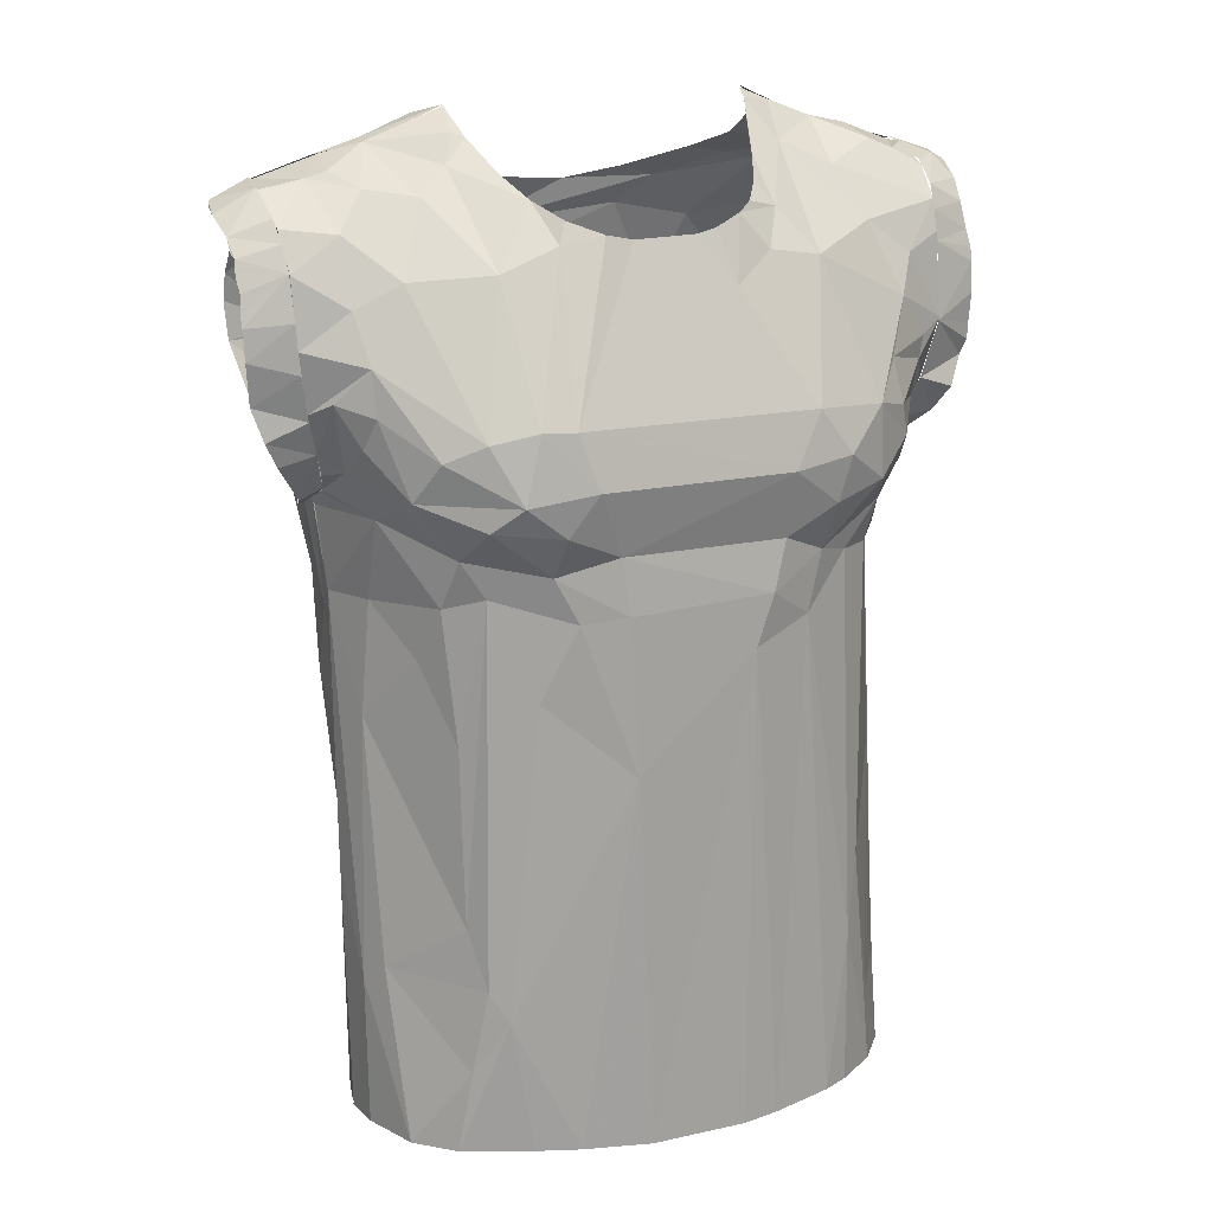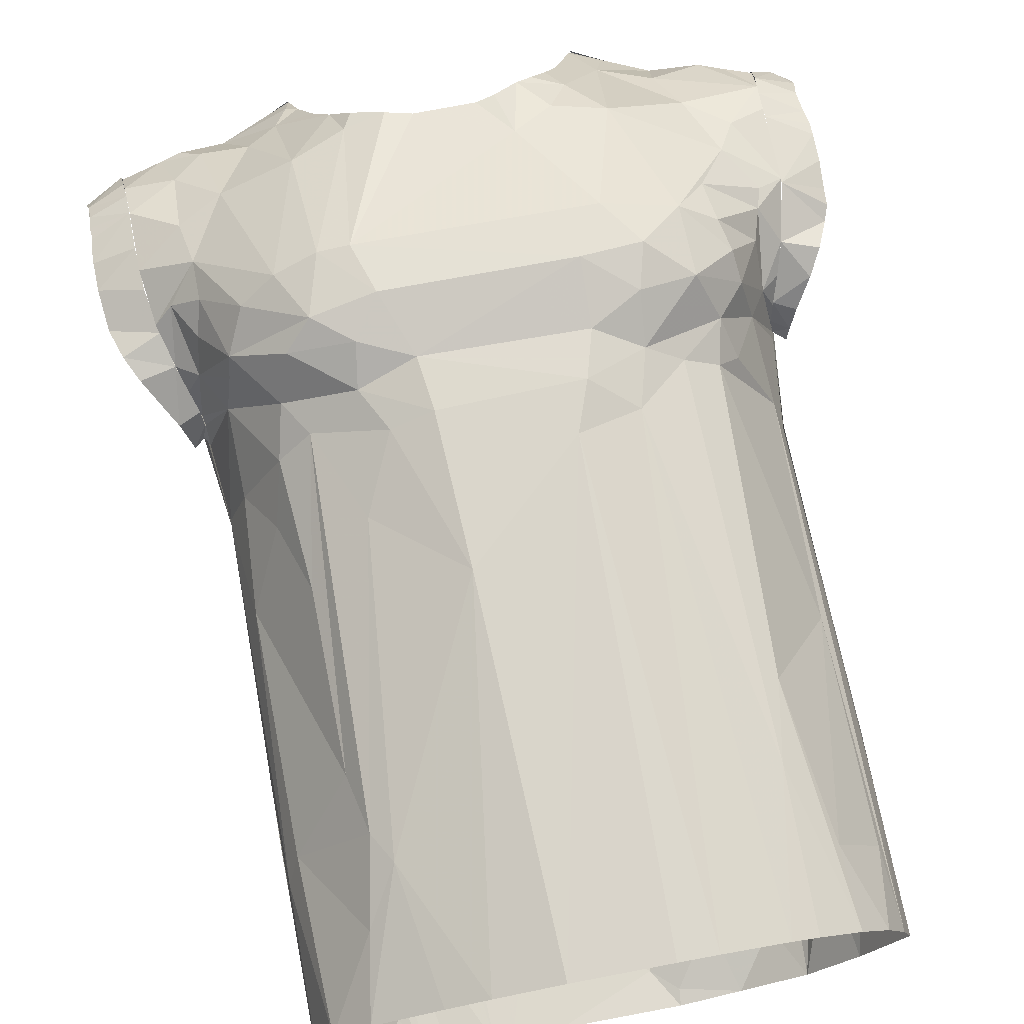
<metadata>
{"format":"obj","ext":"obj","renderer":"f3d","projection":"perspective","resolution":1024,"background":"white","views":[{"elev":18.0,"azim":-23.7,"up":"+Y"},{"elev":75.0,"azim":-10.4,"up":"+Z"}]}
</metadata>
<code>
o T_shirt
v 0.1299 0.1627 -0.05935
v 0.1295 0.1814 -0.06183
v 0.1204 0.1117 -0.007414
v 0.1154 0.1156 -0.007059
v 0.1171 0.1189 -0.018
v 0.1202 0.1115 -0.007726
v 0.1213 0.1136 -0.001023
v 0.1153 0.1154 -0.007104
v 0.1215 0.142 0.02241
v 0.1153 0.1223 0.008781
v 0.1306 0.1275 0.01697
v 0.1267 0.199 -0.05666
v 0.1429 0.1974 0.01638
v 0.1423 0.2076 0.01239
v 0.1261 0.2067 0.02012
v 0.1359 0.1372 0.02191
v 0.1374 0.2246 -0.002823
v 0.1269 0.2157 0.0151
v 0.1443 0.2154 0.003819
v 0.1267 0.2193 -0.04288
v 0.1272 0.2296 -0.01859
v 0.1435 0.224 -0.01661
v 0.128 0.2233 0.004293
v 0.126 0.1649 0.027
v 0.1438 0.1734 0.02111
v 0.1438 0.1854 0.02018
v 0.126 0.195 0.02354
v 0.1431 0.1616 0.02049
v 0.143 0.1549 0.02027
v 0.141 0.1488 0.01844
v 0.1248 0.1391 -0.04158
v 0.1262 0.208 -0.05227
v 0.145 0.221 -0.005994
v 0.1438 0.1907 0.01869
v 0.1441 0.2226 -0.01388
v -0.1149 0.1161 -0.00158
v -0.1242 0.1155 0.004713
v -0.1205 0.1098 -0.009401
v -0.1156 0.1138 -0.008709
v -0.1173 0.1168 -0.0182
v -0.121 0.1105 -0.00871
v -0.1467 0.1879 0.01823
v -0.1466 0.183 0.0198
v -0.1296 0.2011 0.02105
v -0.146 0.1945 0.01662
v -0.1154 0.1195 0.005279
v -0.1212 0.1352 0.01842
v -0.1291 0.2109 -0.049
v -0.1289 0.1997 -0.05542
v -0.1485 0.2187 -0.006145
v -0.1327 0.2274 -0.004055
v -0.1464 0.2218 -0.01815
v -0.1475 0.22 -0.01341
v -0.1254 0.1375 -0.04241
v -0.131 0.1771 -0.06194
v -0.1295 0.1582 -0.05688
v -0.08664 0.2366 -0.03358
v -0.1149 0.23 -0.02871
v -0.1088 0.2356 -0.01685
v -0.08776 0.2405 -0.02261
v -0.128 0.166 0.02583
v -0.1292 0.1843 0.02507
v -0.1463 0.1711 0.02074
v -0.1406 0.1419 0.02057
v -0.1248 0.1486 0.02292
v -0.1447 0.1546 0.01821
v -0.1312 0.2185 0.00935
v -0.1468 0.2126 0.005389
v -0.1307 0.2234 -0.03396
v -0.1307 0.2284 -0.0187
v -0.1009 0.2221 -0.04344
v -0.1092 -0.07014 -0.008229
v -0.1106 -0.1322 0.002066
v -0.1105 -0.1139 0.001291
v -0.1065 -0.1331 -0.01464
v 0.1268 0.2292 -0.01838
v 0.1271 0.227 -0.02683
v 0.1055 0.2345 -0.02779
v 0.08749 0.2399 -0.01516
v 0.09042 0.2392 -0.02583
v -0.1293 0.214 -0.04563
v -0.1147 0.1967 -0.06069
v -0.1285 0.2004 -0.05506
v -0.129 0.2019 -0.05483
v 0.05808 0.253 -0.01098
v 0.1124 0.0136 -0.002028
v 0.114 -0.05261 0.000825
v 0.1027 -0.04947 -0.01979
v 0.1065 -0.005976 -0.0144
v -0.08701 0.2401 -0.01484
v -0.06056 0.2517 -0.01096
v -0.1207 0.1246 -0.02932
v -0.117 0.1241 -0.03824
v -0.1183 0.1189 -0.02155
v -0.1187 0.1358 -0.04791
v -0.109 0.1139 -0.05266
v -0.1302 0.1622 -0.05894
v -0.1309 0.1768 -0.06143
v -0.1013 0.1641 -0.0729
v 0.08142 0.175 -0.0752
v 0.1301 0.1767 -0.06253
v 0.09939 0.163 -0.07379
v 0.0813 -0.1342 -0.05265
v 0.09517 -0.09211 -0.03241
v 0.09944 -0.1325 -0.02831
v -0.1044 -0.09666 -0.01972
v -0.08746 -0.1066 -0.04224
v -0.08819 -0.135 -0.04456
v 0.1008 0.2276 -0.0372
v 0.0673 0.2321 -0.03749
v 0.07163 0.2446 -0.02327
v -0.0802 -0.122 -0.05398
v 0.1171 0.1175 -0.01551
v 0.1118 0.08052 -0.01927
v 0.1102 0.08144 -0.03029
v 0.1104 0.04775 -0.02739
v 0.1111 0.07494 -0.004877
v 0.1092 0.03294 -0.01195
v 0.03132 -0.1359 -0.07139
v 0.02191 -0.1202 -0.07293
v 0.03198 -0.1292 -0.07082
v -0.1029 -0.01364 -0.01899
v -0.1115 -0.05401 -0.001305
v 0.1293 0.16 -0.05738
v 0.1261 0.1432 -0.04522
v 0.1152 0.1493 -0.06203
v 0.1263 0.2064 -0.05279
v 0.1272 0.1962 -0.05826
v -0.126 0.1396 -0.04428
v -0.1171 0.151 -0.06062
v -0.1302 0.1875 -0.06017
v 0.1176 0.1267 -0.039
v 0.1235 0.133 -0.03642
v 0.1182 0.1217 -0.02283
v -0.1104 0.06894 -0.01387
v -0.117 0.1161 -0.01639
v -0.11 0.07954 -0.02992
v 0.07146 -0.1126 -0.06104
v 0.05594 -0.1347 -0.06854
v -0.07219 -0.136 -0.06106
v -0.09769 -0.05469 -0.02594
v -0.1086 0.03961 -0.02877
v -0.1067 0.01723 -0.01316
v -0.111 0.04056 -0.005208
v 0.1145 -0.1305 0.004447
v -0.1025 -0.1335 -0.0228
v -0.09866 0.1336 -0.07162
v -0.06788 0.2476 -0.02525
v -0.07356 0.2402 -0.03746
v 0.1111 0.1213 -0.05225
v 0.03094 0.2182 -0.05959
v 0.05489 0.226 -0.04758
v 0.04504 0.2135 -0.06155
v -0.02462 0.1967 -0.07381
v -0.04973 0.2144 -0.06198
v -0.02781 0.2166 -0.06434
v 0.1039 0.1163 -0.05988
v 0.07042 0.2228 -0.04858
v -0.1121 0.1612 -0.06771
v 0.09457 0.1358 -0.07473
v 0.04792 -0.1058 -0.06331
v 0.1064 0.02221 -0.03438
v 0.1087 0.02055 -0.0277
v 0.1041 -0.01761 -0.03408
v -0.1054 0.03499 -0.03615
v 0.008907 0.2138 -0.06634
v -0.08464 -0.09499 -0.053
v -0.07688 0.1561 -0.07985
v -0.07343 0.1189 -0.07782
v -0.0683 0.2289 -0.04737
v -0.07008 0.212 -0.05764
v 0.1264 0.2178 -0.04324
v 0.08532 0.2204 -0.04769
v 0.09209 -0.08178 -0.04568
v 0.09962 0.06637 -0.04387
v -0.09544 0.07593 -0.05255
v 0.0949 0.03195 -0.04251
v 0.09919 -0.04265 -0.04118
v 0.09329 -0.05115 -0.04686
v 0.09016 -0.02474 -0.04539
v 0.09882 -0.007515 -0.04099
v 0.07832 0.02169 -0.05952
v 0.08764 0.07504 -0.05953
v -0.09569 0.03329 -0.04673
v -0.08907 0.05382 -0.05585
v -0.09552 -0.01513 -0.04705
v -0.0748 0.01656 -0.06217
v -0.08918 -0.05691 -0.05185
v -0.1002 -0.02539 -0.03742
v -0.07519 0.1709 -0.07752
v 0.06285 0.196 -0.06721
v -0.09052 -0.07174 -0.04807
v -0.09192 0.1033 -0.06532
v -0.07592 0.06647 -0.06399
v -0.0578 -0.0237 -0.06767
v 0.08318 -0.09293 -0.05441
v 0.08577 0.000131 -0.04674
v 0.07153 0.1189 -0.07812
v 0.07549 0.1605 -0.07975
v 0.08008 -0.02792 -0.04871
v 0.05174 0.07116 -0.07142
v 0.06122 -0.01879 -0.06499
v -0.03589 0.1072 -0.081
v -0.02769 0.07352 -0.0749
v -0.05151 0.06941 -0.07155
v -0.07758 -0.06895 -0.05853
v 0.03267 0.2022 -0.07015
v -0.04457 -0.1362 -0.0702
v 0.02425 0.07434 -0.07503
v -0.02019 -0.08253 -0.0742
v 0.07292 0.07169 -0.06649
v 0.07105 -0.05984 -0.0528
v 0.03219 0.1067 -0.08109
v 0.0519 0.1642 -0.07868
v -0.04978 0.1655 -0.07861
v -0.06249 0.1963 -0.06695
v -0.03713 -0.1361 -0.07131
v 0.03015 0.1694 -0.07859
v -0.03323 0.1763 -0.07788
v -0.1302 0.2106 0.01595
v -0.146 0.2059 0.01178
v -0.1309 0.2289 -0.01921
v -0.1356 0.132 0.0181
v -0.115 0.1108 -0.008427
v -0.1108 0.07278 -0.006567
v 0.08534 0.104 -0.06903
v 0.1143 0.1178 -4.9e-05
v 0.1243 0.1184 0.007164
v -0.1157 0.1139 -0.008652
v -0.1466 0.2005 0.01376
v -0.1467 0.2069 0.01017
v 0.1151 0.1154 -0.00731
v -0.1157 0.1136 -0.008924
v -0.01735 -0.136 -0.07161
v -0.06261 -0.136 -0.06617
v -0.1161 0.2299 -0.001207
v -0.1305 0.2281 -0.01856
v -0.1325 0.2265 -0.004297
v 0.1177 0.228 0.000992
v 0.1266 0.2283 -0.01826
v 0.1052 0.2365 -0.01666
v -0.1058 0.2362 -0.01652
v 0.0706 0.2473 -0.01269
v 0.05794 0.2523 -0.01112
v 0.05699 0.2491 -0.004988
v -0.1082 0.2322 -0.000397
v -0.06715 0.2329 0.00843
v -0.06206 0.2434 6.8e-05
v -0.0901 0.2396 -0.01489
v -0.1306 0.2152 0.01266
v -0.1294 0.2006 0.02142
v -0.1101 0.2128 0.01847
v -0.1094 -0.0717 0.0164
v -0.1115 -0.031 -0.002253
v -0.1106 -0.1322 0.002098
v 0.1142 0.1176 0.00025
v 0.1105 0.1241 0.01989
v 0.1153 0.1153 -0.006919
v 0.1031 0.1119 0.0271
v 0.05248 0.2409 0.006963
v 0.04775 0.2323 0.02036
v 0.06566 0.2343 0.006932
v 0.08869 -0.09772 0.05268
v 0.09012 -0.1295 0.05402
v 0.1018 -0.1295 0.03957
v -0.1059 0.03344 0.01378
v -0.1111 0.07706 -0.006686
v 0.114 -0.06514 0.001462
v 0.1074 0.08156 0.006894
v 0.11 -0.13 0.02204
v -0.118 0.1261 0.0126
v -0.115 0.1184 0.003554
v -0.1123 0.1288 0.0224
v 0.1149 0.1125 -0.007374
v -0.1032 0.1117 0.02677
v -0.1145 0.1162 -0.001408
v -0.1143 0.1097 -0.008719
v -0.1258 0.1516 0.02406
v -0.1212 0.1353 0.01825
v -0.1184 0.1559 0.03064
v 0.1214 0.1422 0.02218
v 0.1132 0.1529 0.03482
v 0.1092 0.1393 0.03639
v 0.1156 0.1616 0.03338
v 0.1261 0.1664 0.02719
v 0.1036 0.1783 0.03799
v 0.1108 0.07386 -0.004712
v -0.04349 -0.1304 0.07346
v -0.06873 -0.07667 0.0653
v -0.06009 -0.1304 0.06747
v -0.05163 0.2308 0.01929
v -0.05723 0.2414 0.002516
v -0.07604 0.1461 0.07029
v -0.05872 0.1501 0.07581
v -0.06249 0.2001 0.04726
v -0.09238 0.1972 0.03356
v -0.101 -0.1306 0.04224
v -0.08152 -0.09814 0.05789
v -0.1043 -0.06333 0.02666
v -0.07909 0.2234 0.01437
v -0.04504 0.2228 0.03321
v 0.1112 0.1927 0.02839
v 0.1264 0.2105 0.01838
v 0.09396 0.2057 0.02612
v 0.04809 0.2159 0.0393
v 0.09849 0.1192 0.04811
v 0.09241 0.09261 0.03924
v 0.0352 0.2193 0.04415
v 0.02891 0.2161 0.04889
v 0.0931 0.1422 0.05871
v 0.09649 0.1299 0.0562
v 0.0733 -0.1295 0.06551
v 0.07333 -0.06688 0.06443
v 0.06269 -0.1296 0.0705
v 0.09074 0.1593 0.05423
v -0.1288 0.1745 0.02584
v -0.1067 0.1692 0.03894
v -0.1104 0.1883 0.03034
v 0.03999 0.2027 0.05185
v 0.02383 0.1917 0.05882
v 0.01935 0.2118 0.05032
v -0.02392 0.2119 0.05098
v -0.04613 0.1497 0.07816
v -0.013 0.2095 0.05065
v 0.1079 0.2322 -5.1e-05
v 0.08668 0.225 0.01057
v -0.04045 0.2088 0.04864
v 0.06169 0.1987 0.04901
v -0.09808 0.1235 0.05292
v -0.09981 0.1184 0.04288
v 0.08715 0.1053 0.05219
v -0.1064 0.1521 0.04228
v -0.09024 0.1391 0.06231
v -0.08188 0.02962 0.05058
v -0.08088 -0.04115 0.05277
v -0.09161 0.0596 0.03533
v 0.08341 0.08806 0.04916
v 0.07899 -0.03555 0.05866
v 0.04881 0.07016 0.07052
v 0.03664 -0.1299 0.07794
v -0.08618 0.08179 0.04643
v -0.103 0.07882 0.01605
v -0.08671 -0.1305 0.05595
v -0.0818 0.1012 0.05457
v 0.02123 -0.1301 0.08062
v 0.02362 0.06248 0.07904
v -0.01708 -0.1303 0.0802
v -0.07275 0.08672 0.05739
v -0.07565 -0.06456 0.06098
v -0.07619 0.1148 0.07042
v -0.06548 0.1244 0.07801
v 0.07907 0.1179 0.06975
v 0.07809 0.1463 0.06917
v -0.05688 0.04833 0.06686
v -0.0989 0.2266 0.008164
v -0.02319 0.01922 0.07976
v 0.05494 0.09364 0.06881
v 0.06938 0.08923 0.05949
v -0.04342 0.07812 0.07309
v 0.0481 0.1492 0.07842
v 0.06105 0.1311 0.07927
v 0.03661 0.1282 0.08286
v -0.03942 0.1282 0.08253
v 0.05645 0.1132 0.07756
v -0.05016 0.1119 0.07864
v -0.05254 0.09599 0.07069
v -0.02633 0.08063 0.07867
v -0.02911 0.1027 0.07711
v 0.0361 0.102 0.07647
v 0.0307 0.08257 0.07864
v 0.1281 0.2288 -0.01083
v 0.1278 0.2218 0.006429
v -0.06053 0.2512 -0.01097
v 0.1071 -0.09766 0.02509
v 0.1259 0.1987 0.02277
v -0.1096 0.1397 0.03565
v -0.1165 0.1134 -0.008134
v 0.118 0.1305 0.01655
v -0.1092 -0.1315 0.01848
v 0.08969 0.24 -0.01511
v 0.1058 -0.008166 0.017
v 0.1148 -0.1305 0.004523
v 0.1151 0.1215 0.008198
v 0.04191 0.2249 0.03394
v -0.03678 0.2168 0.04495
v 0.01171 0.2098 0.05036
v -0.01223 -0.136 -0.07152
v -0.1017 -0.1337 -0.02418
v 0.07484 -0.1295 0.06466
v -0.1105 -0.1134 0.001272
v -0.1105 -0.1322 0.002094
v -0.0434 -0.1303 0.07341
v -0.03424 -0.1303 0.07614
v -0.1309 0.1767 -0.06143
v 0.04279 -0.1298 0.07648
v -0.0643 -0.1304 0.06579
v 0.1146 -0.1305 0.00448
f 3 4 5
f 6 7 8
f 9 10 11
f 13 14 15
f 9 11 16
f 17 18 19
f 21 23 17
f 24 25 26
f 27 24 26
f 25 24 28
f 29 24 30
f 16 30 9
f 18 15 14
f 18 14 19
f 13 15 27
f 17 19 33
f 34 27 26
f 33 35 22 17
f 17 22 21
f 36 37 38 39
f 29 28 24
f 42 43 44 45
f 46 47 37
f 50 51 52 53
f 57 58 59 60
f 61 62 63
f 64 47 65
f 65 61 66
f 63 66 61
f 67 51 68
f 69 70 58
f 58 71 69
f 72 73 74
f 73 72 75
f 76 77 78
f 79 76 80
f 78 80 76
f 81 82 83
f 84 81 83
f 85 79 80
f 86 87 88 89
f 90 91 60
f 59 90 60
f 92 93 94
f 95 96 93
f 92 95 93
f 97 98 99
f 100 101 102
f 103 104 105
f 106 107 108
f 80 109 110 111
f 107 112 108
f 113 114 115
f 116 117 118
f 119 120 121
f 122 72 123
f 124 125 126
f 100 127 128
f 129 130 95
f 99 98 131
f 132 126 125
f 133 134 132
f 135 136 137
f 138 103 139
f 139 119 121
f 108 112 140
f 122 141 72
f 142 122 143
f 135 143 144
f 105 87 145
f 72 106 75
f 146 75 106
f 81 69 71
f 93 137 136
f 113 115 132
f 147 96 95 130
f 57 148 149
f 131 82 99
f 132 115 150
f 151 152 153
f 154 155 156
f 157 126 150
f 110 109 158 152
f 147 130 159
f 157 160 126
f 160 102 126
f 102 124 126
f 139 161 138
f 114 116 115
f 162 116 163
f 164 163 89
f 142 137 165
f 154 156 166
f 166 151 153
f 106 141 107
f 164 162 163
f 140 112 167
f 104 87 105
f 168 169 147 99
f 170 155 171
f 109 172 173
f 88 104 174
f 104 103 174
f 175 157 150
f 115 175 150
f 93 96 176 137
f 159 99 147
f 177 175 162
f 154 166 153
f 178 88 174
f 179 180 178
f 178 181 164
f 180 181 178
f 175 177 182 183
f 184 165 185
f 176 185 165
f 165 184 186
f 184 187 186
f 188 189 186
f 99 190 168
f 191 173 127
f 189 192 141
f 181 177 162
f 100 191 127
f 193 194 176
f 186 195 188
f 174 196 179 178
f 177 197 182
f 102 160 198 199
f 179 200 180
f 201 202 161 120
f 169 203 204 205
f 206 167 188
f 192 188 167
f 180 200 197
f 153 207 154
f 195 205 208
f 188 195 206
f 187 194 195
f 209 120 210
f 202 211 182
f 202 182 200
f 212 161 202
f 213 199 198
f 214 199 213
f 169 194 193
f 168 190 215
f 216 215 190
f 153 173 191
f 100 214 191
f 217 204 210
f 201 120 209
f 213 198 201
f 214 218 207
f 207 218 219
f 204 217 205
f 219 218 213
f 107 141 167
f 9 30 24
f 34 13 27
f 220 221 44
f 62 44 43
f 50 68 51
f 222 52 51
f 64 223 47
f 43 63 62
f 74 123 72
f 146 106 108
f 91 148 60
f 116 118 163
f 141 106 72
f 114 117 116
f 144 122 123
f 137 142 135
f 132 134 113
f 224 135 225
f 117 86 118
f 89 163 118
f 104 88 87
f 135 142 143
f 78 109 80
f 77 172 109
f 132 150 126
f 173 172 127
f 162 175 116
f 165 189 142
f 77 109 78
f 58 57 71
f 170 71 57
f 188 192 189
f 180 197 181
f 82 216 190
f 173 158 109
f 171 71 170
f 153 152 158
f 208 205 217
f 206 195 208
f 182 211 183
f 196 212 179
f 205 195 194
f 183 211 226
f 168 203 169
f 203 168 215
f 204 209 210
f 209 204 203
f 192 167 141
f 227 8 7
f 10 227 7
f 10 7 228
f 10 228 11
f 18 17 23
f 40 229 41
f 46 37 36
f 47 223 37
f 221 230 44
f 220 67 68
f 221 220 68
f 68 231 221
f 64 65 66
f 230 45 44
f 70 59 58
f 80 111 85
f 148 57 60
f 133 132 125
f 129 97 130
f 130 97 159
f 159 97 99
f 83 82 131
f 128 101 100
f 101 124 102
f 144 225 135
f 232 117 113
f 114 113 117
f 118 86 89
f 196 103 138
f 139 121 161
f 143 122 144
f 224 233 136
f 93 136 94
f 92 129 95
f 136 135 224
f 120 161 121
f 120 119 234
f 149 170 57
f 189 122 142
f 155 170 156
f 81 71 82
f 210 120 234
f 210 234 217
f 88 164 89
f 122 189 141
f 112 107 167
f 116 175 115
f 147 193 96
f 164 88 178
f 165 137 176
f 189 165 186
f 208 235 206
f 140 206 235
f 82 190 99
f 140 167 206
f 174 103 196
f 161 212 138
f 212 196 138
f 181 197 177
f 164 181 162
f 82 71 216
f 102 199 100
f 176 96 193
f 194 185 176
f 187 185 194
f 185 187 184
f 169 193 147
f 200 179 212
f 198 160 226
f 157 226 160
f 200 182 197
f 157 175 183
f 71 171 216
f 158 173 153
f 216 171 155
f 183 226 157
f 186 187 195
f 202 200 212
f 169 205 194
f 219 154 207
f 154 219 215
f 154 216 155
f 216 154 215
f 207 153 191
f 214 207 191
f 100 199 214
f 202 201 211
f 201 198 211
f 211 198 226
f 213 218 214
f 213 203 215
f 213 209 203
f 213 201 209
f 213 215 219
f 236 237 238
f 239 240 241
f 242 237 236
f 243 244 245
f 236 246 242
f 247 248 249
f 246 249 242
f 250 251 252
f 253 254 255
f 256 257 258
f 259 258 257
f 245 260 261 262
f 263 264 265
f 266 267 253
f 253 267 254
f 268 269 270
f 271 272 273
f 274 258 259
f 275 276 277
f 278 279 280
f 273 280 279
f 279 271 273
f 281 282 257
f 283 257 282
f 284 285 286
f 275 277 267
f 287 274 269
f 288 289 290
f 291 292 247
f 248 247 292
f 293 294 295 296
f 297 298 299
f 250 252 236
f 249 300 247
f 247 301 291
f 302 303 304
f 305 262 261
f 266 253 299
f 257 306 259
f 307 269 259
f 272 275 273
f 274 259 269
f 308 309 305
f 310 311 283
f 312 313 314
f 286 315 284
f 316 317 318
f 319 309 320
f 321 320 309
f 322 323 324
f 303 325 326
f 301 295 327
f 286 304 328
f 328 305 319
f 329 273 330
f 331 259 306
f 283 311 306
f 315 310 282
f 332 333 317
f 334 266 335
f 334 336 266
f 269 307 337
f 323 322 327
f 338 313 264
f 338 264 263
f 314 339 340
f 336 341 342
f 298 343 289
f 344 275 341
f 341 275 342
f 259 331 307
f 252 318 296
f 247 295 301
f 262 304 326
f 345 346 347
f 334 335 348
f 349 335 299
f 317 293 296
f 329 350 351 333
f 352 311 353
f 310 353 311
f 348 341 334
f 354 348 349 289
f 293 333 351
f 317 333 293
f 355 296 300
f 331 306 352
f 311 352 306
f 323 327 294
f 288 356 289
f 357 358 331 352
f 339 314 313
f 338 358 313
f 339 313 358
f 354 359 348
f 360 361 353
f 341 348 344
f 351 294 293
f 360 319 320
f 362 360 323 363
f 358 337 331
f 361 364 352
f 323 360 320
f 356 347 346
f 363 351 365
f 366 365 350
f 366 359 367 368
f 360 362 361
f 369 364 362
f 361 362 364
f 359 354 356
f 363 365 368
f 366 368 365
f 369 362 368
f 362 363 368
f 370 368 367
f 344 350 329
f 317 316 278 280
f 239 371 240
f 371 239 372
f 325 239 241
f 373 249 248
f 238 250 236
f 263 265 374
f 318 252 251
f 375 302 285
f 264 313 312
f 268 287 269
f 342 275 267
f 376 332 280
f 377 277 276
f 273 376 280
f 378 281 257
f 281 285 282
f 251 316 318
f 255 379 253
f 253 379 297
f 262 380 243
f 300 249 355
f 310 283 282
f 381 269 337
f 286 302 304
f 329 376 273
f 257 283 306
f 324 323 320
f 355 246 236
f 236 252 355
f 303 239 325
f 381 338 263
f 349 299 298
f 247 300 295
f 262 305 328
f 304 262 328
f 288 347 356
f 328 360 353
f 289 356 354
f 345 340 346
f 243 245 262
f 374 265 270
f 325 241 380
f 302 375 303
f 285 302 286
f 297 343 298
f 269 381 270
f 382 268 270
f 332 317 280
f 276 275 272
f 256 383 257
f 383 378 257
f 282 285 284
f 266 342 267
f 373 248 292
f 253 297 299
f 246 355 249
f 380 326 325
f 239 303 372
f 262 326 380
f 261 384 305
f 385 301 327
f 330 273 275
f 384 308 305
f 309 319 305
f 329 332 376
f 336 342 266
f 266 299 335
f 290 289 343
f 284 315 282
f 327 322 385
f 374 270 381
f 321 386 320
f 386 324 320
f 303 326 304
f 332 329 333
f 286 353 315
f 374 381 263
f 337 338 381
f 349 298 289
f 330 275 344
f 296 355 252
f 318 317 296
f 337 358 338
f 349 348 335
f 286 328 353
f 315 353 310
f 341 336 334
f 294 327 295
f 300 296 295
f 329 330 344
f 319 360 328
f 366 344 348
f 366 348 359
f 357 339 358
f 366 350 344
f 307 331 337
f 357 352 364
f 353 361 352
f 323 294 363
f 351 363 294
f 350 365 351
f 357 370 339
f 357 364 369
f 370 357 369
f 340 339 346
f 356 367 359
f 339 370 346
f 370 369 368
f 346 367 356
f 346 370 367
l 20 32
l 40 54
l 48 49
l 1 2
l 397 145
l 54 56
l 234 387
l 98 394
l 1 31
l 49 55
l 73 391
l 389 312
l 12 32
l 146 388
l 5 31
l 395 340
l 2 12
l 390 74
l 396 290
l 55 56
l 288 392
l 393 288
l 20 21

</code>
